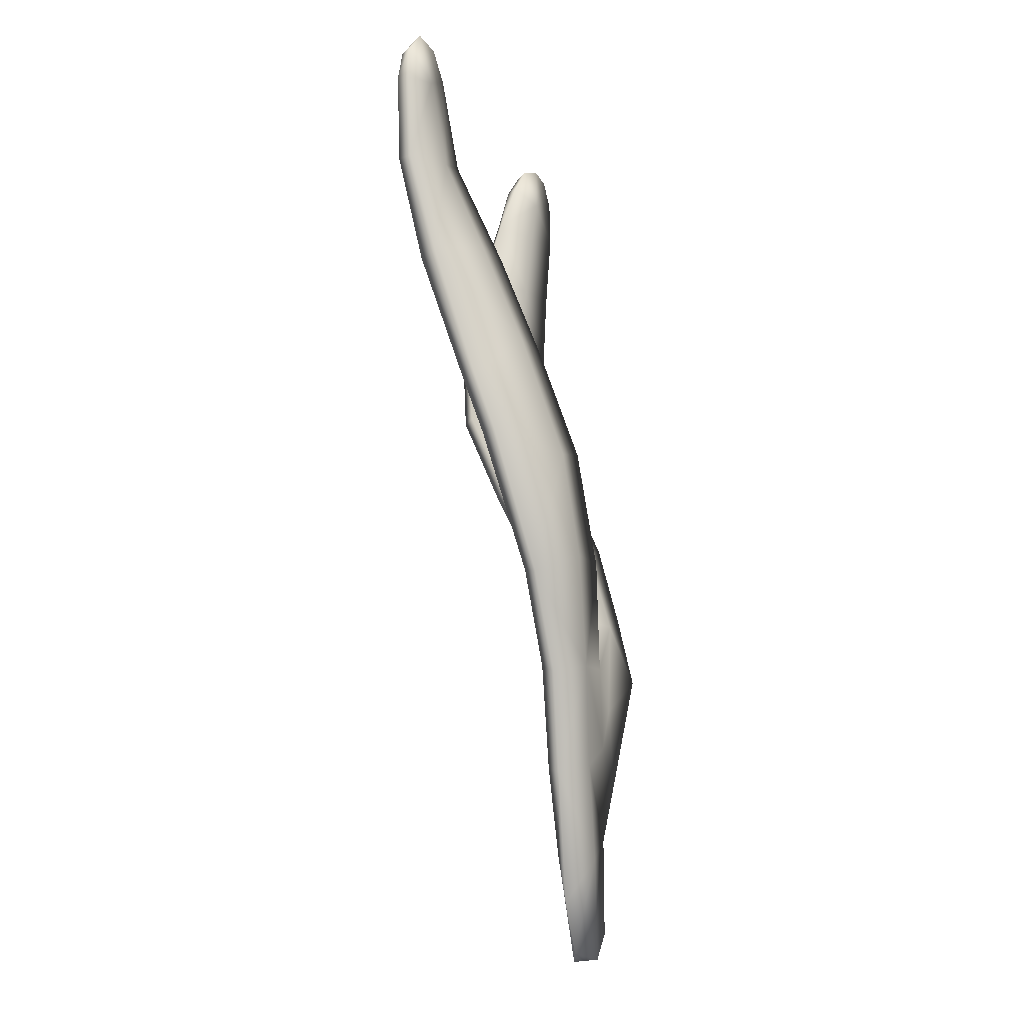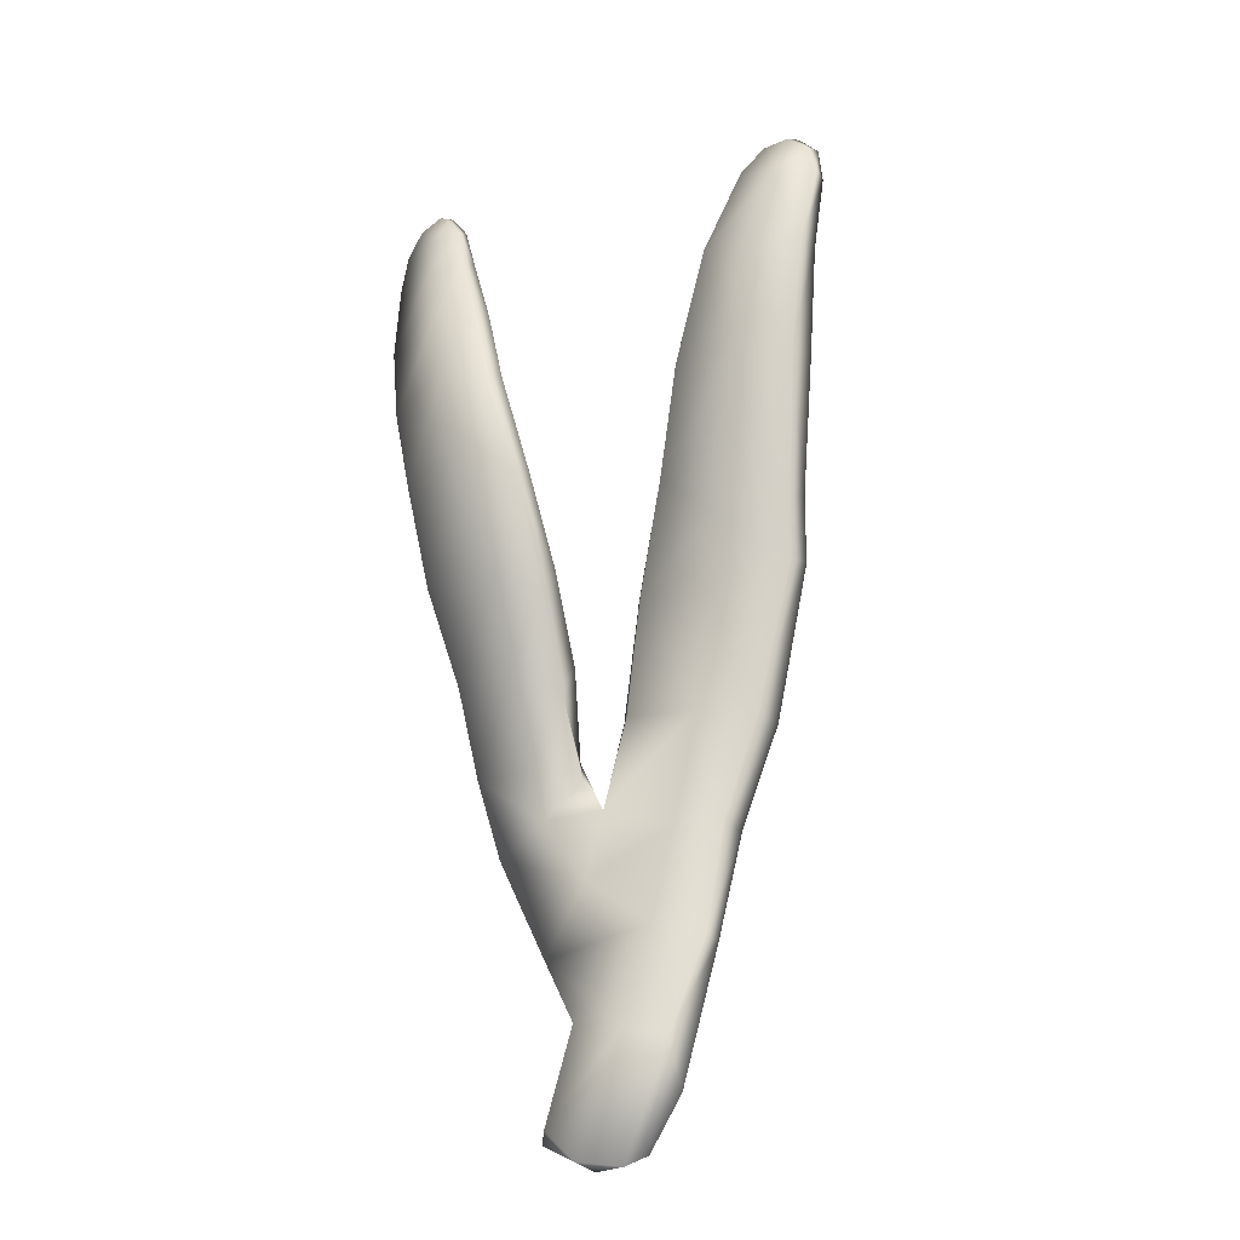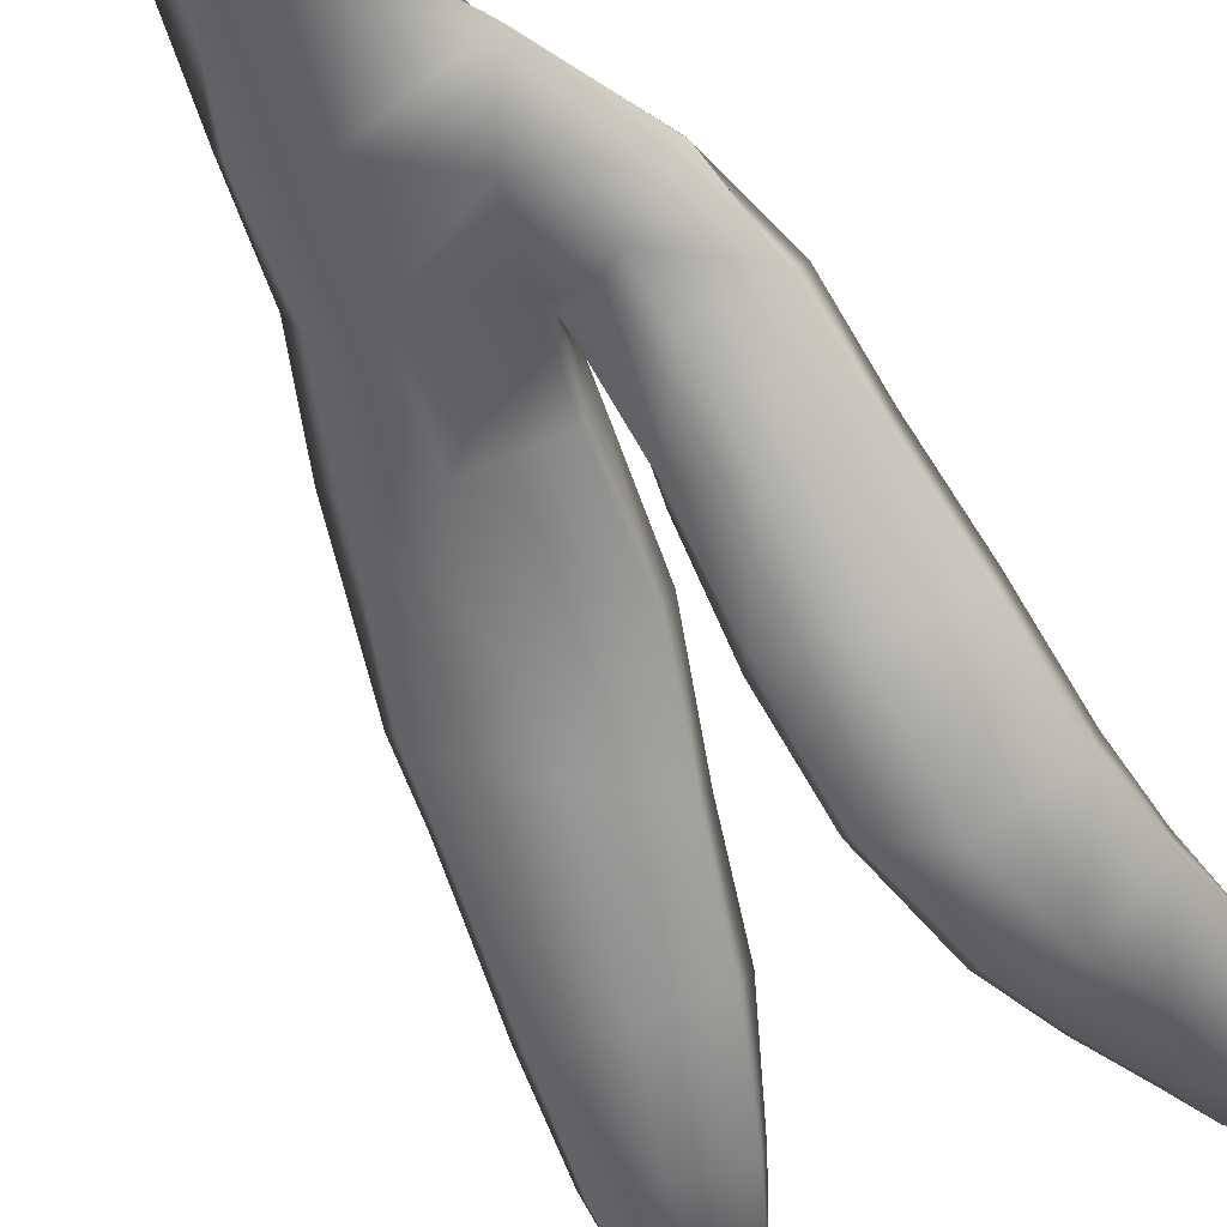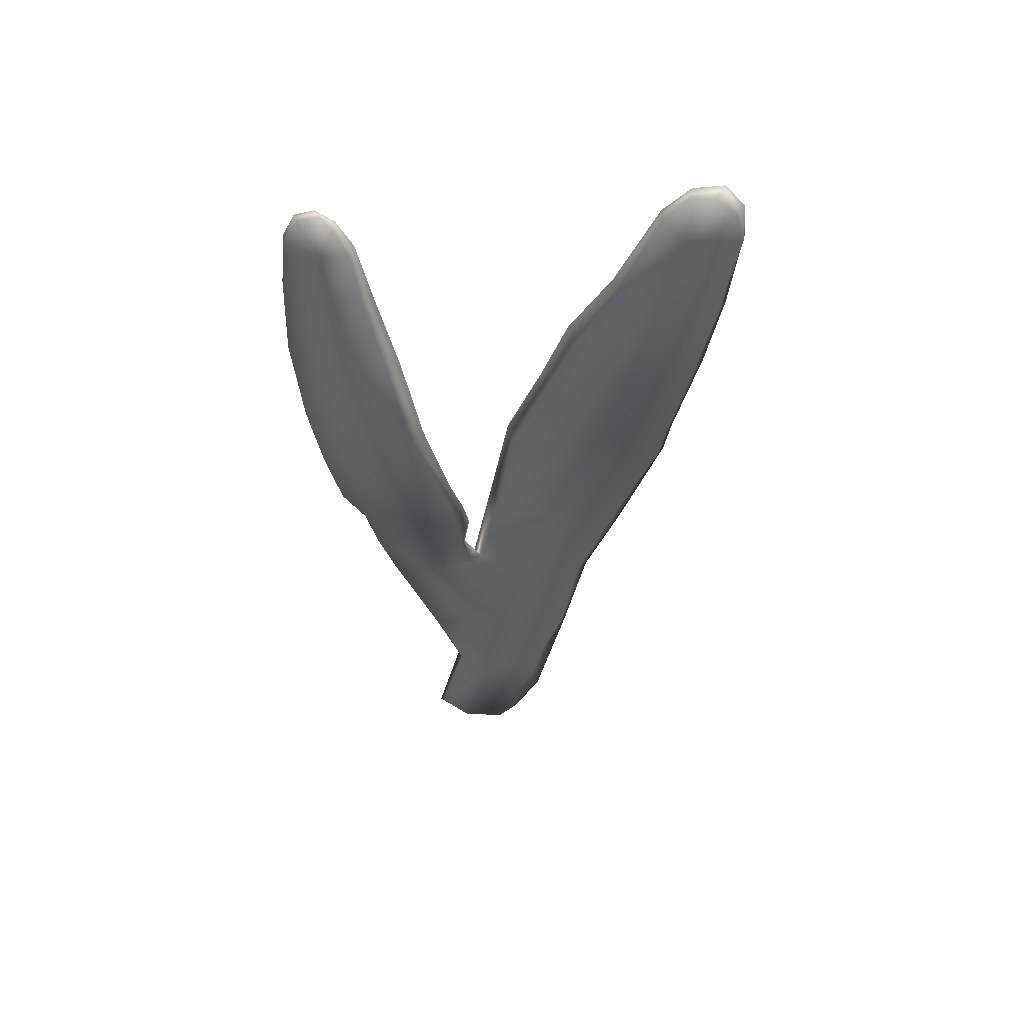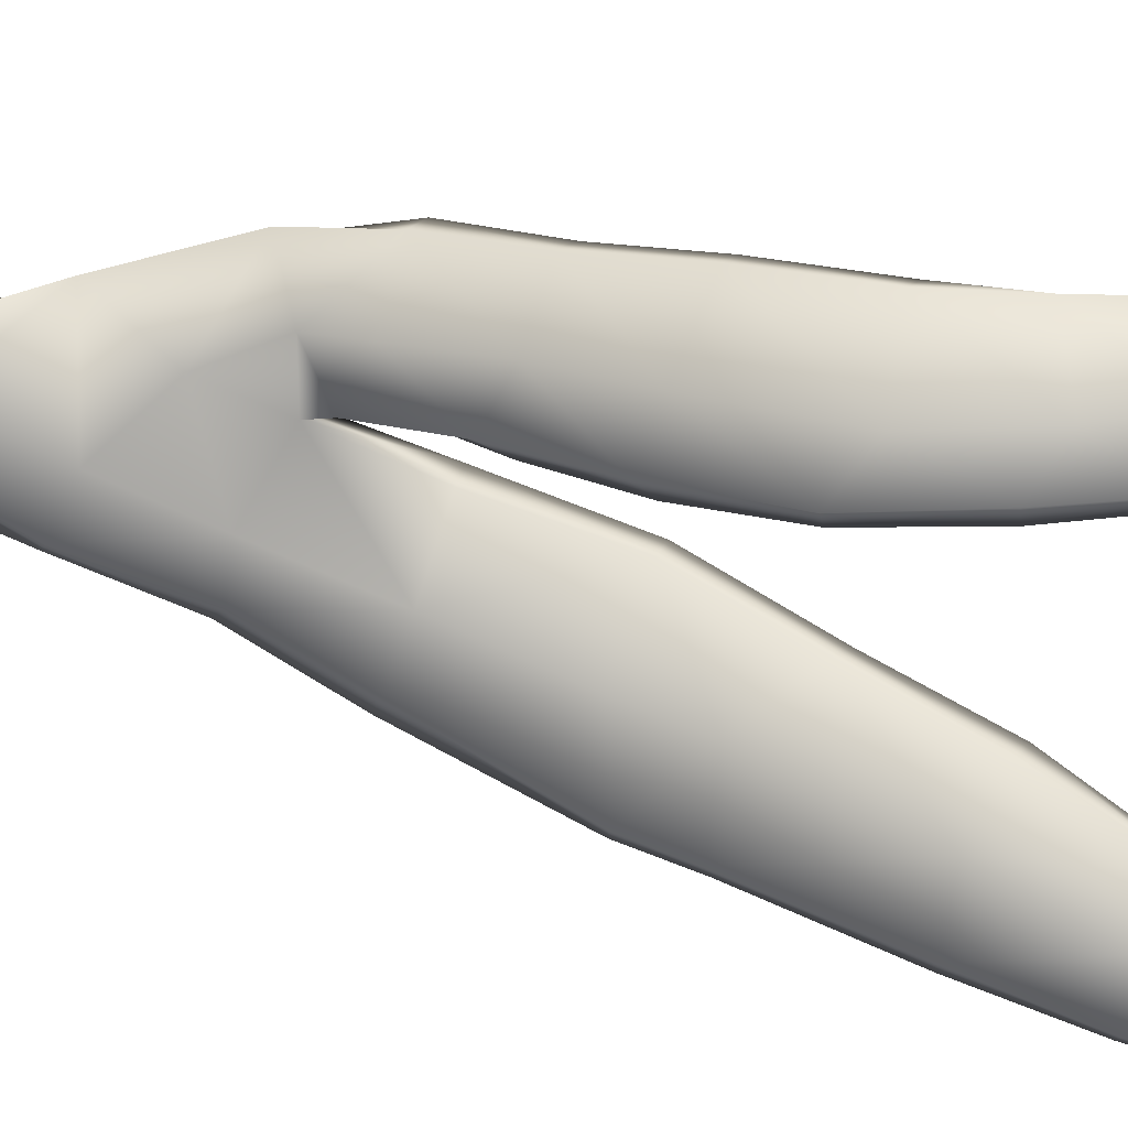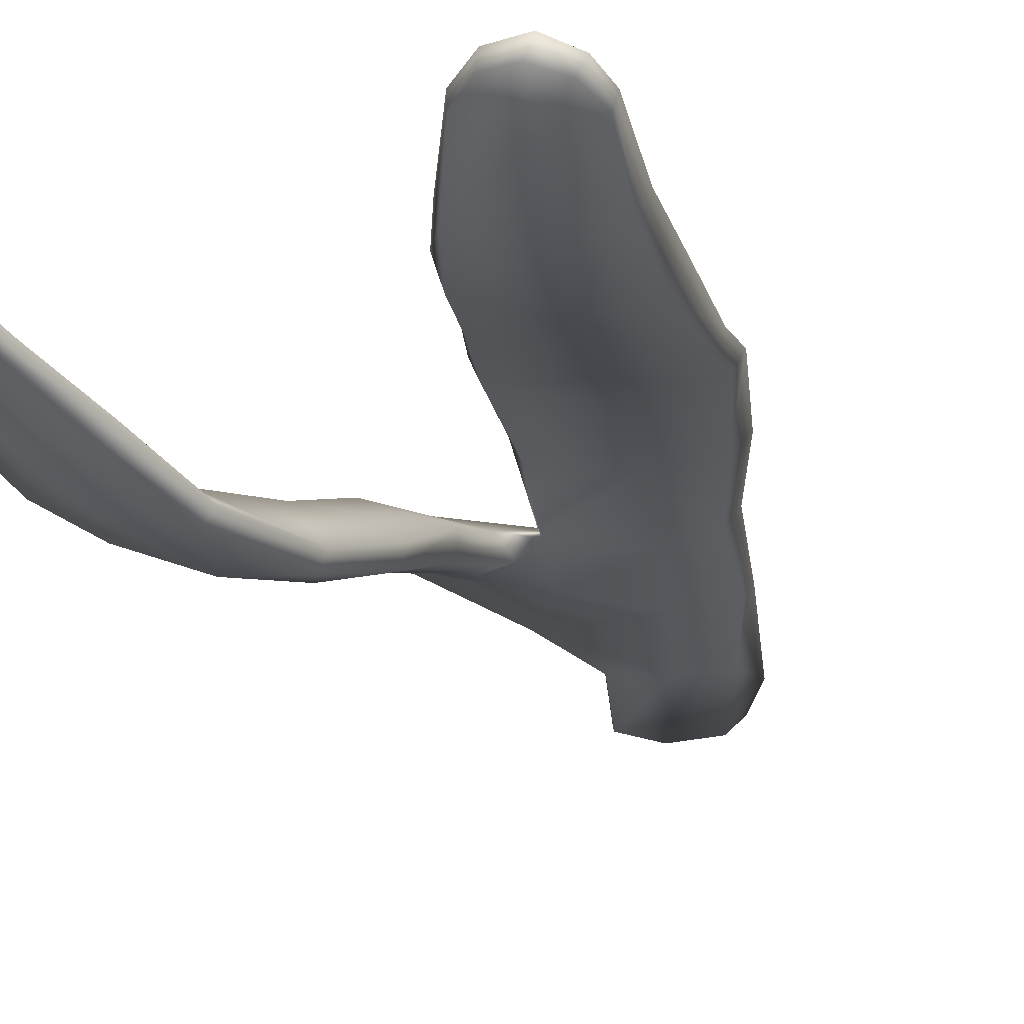
<metadata>
{"format":"obj","ext":"obj","renderer":"f3d","projection":"perspective","resolution":1024,"background":"white","views":[{"elev":-10.4,"azim":-67.9,"up":"+Y"},{"elev":-27.6,"azim":-161.7,"up":"+Y"},{"elev":-48.5,"azim":27.6,"up":"+Z"},{"elev":49.1,"azim":-179.2,"up":"+Y"},{"elev":-75.7,"azim":79.6,"up":"+Z"},{"elev":-28.3,"azim":-159.4,"up":"+Z"}]}
</metadata>
<code>
g default
v 0.04946 0.9753 -10.51
v 0.6942 1.328 -10.61
v 0.3128 2.746 -10.49
v -0.4551 2.473 -10.35
v -1.092 1.84 -10.59
v -0.6719 1.1 -10.6
v -0.9123 3.857 -10.27
v -1.568 3.736 -10.51
v -0.04375 4.154 -10.35
v 0.03267 5.371 -10.42
v -1.261 5.303 -10.18
v -1.89 5.172 -10.46
v -1.569 6.926 -10.17
v -2.432 6.585 -10.53
v -0.2795 6.968 -10.36
v -0.56 8.675 -10.55
v -1.805 8.425 -10.33
v -2.991 8.631 -10.95
v -2.09 10.16 -10.87
v -3.067 9.464 -11.23
v -1.057 10.25 -10.99
v -1.433 11.7 -11.49
v -2.43 11.61 -11.38
v -3.358 11.32 -11.75
v -2.777 12.85 -11.84
v -3.548 12.77 -12.07
v -2.011 13.07 -11.98
v -2.586 14.28 -11.99
v -3.167 14.02 -11.91
v -3.7 13.92 -12.03
v -3.387 14.71 -12.01
v -3.658 14.41 -12.06
v -2.96 14.63 -11.98
v -0.9721 2.53 -10.75
v -0.3918 0.959 -10.72
v -1.461 3.784 -10.71
v -1.715 5.277 -10.71
v -2.21 6.643 -10.78
v -2.836 8.617 -11.19
v -2.915 9.389 -11.46
v -3.173 11.28 -12.05
v -3.423 12.78 -12.32
v -3.66 13.97 -12.24
v -3.552 14.39 -12.22
v -3.264 14.64 -12.18
v -2.913 14.58 -12.14
v -2.573 14.23 -12.15
v -2.036 13.01 -12.2
v -1.488 11.53 -11.79
v -1.089 10.07 -11.26
v -0.652 8.575 -10.8
v -0.4163 6.913 -10.66
v -0.09941 5.612 -10.68
v -1.084 5.243 -10.8
v -1.42 6.77 -10.87
v -1.769 8.368 -11.09
v -1.881 9.327 -11.4
v -2.289 11.26 -12.02
v -2.717 12.72 -12.38
v -3.074 13.98 -12.32
v 0.5106 3.593 -10.38
v 0.227 4.74 -10.35
v 0.8299 6.132 -10.53
v 1.281 5.264 -10.3
v 0.1508 6.228 -10.86
v 1.677 6.339 -10.68
v 1.764 7.526 -11.03
v 0.9955 7.386 -10.94
v 0.05034 7.336 -11.4
v 1.13 8.561 -11.55
v 0.08719 8.432 -12.08
v 1.975 8.696 -11.62
v 2.116 10.03 -12.12
v 1.265 10.06 -12.16
v 0.2514 9.632 -12.7
v 1.354 11.03 -12.3
v 0.5794 11.03 -12.94
v 2.203 11.12 -12.18
v 2.344 12.14 -12.18
v 1.578 12.14 -12.26
v 0.8614 12.19 -12.76
v 1.696 13.09 -12.2
v 1.183 13.25 -12.57
v 2.345 13.25 -12.1
v 2.356 13.91 -12.12
v 1.797 13.75 -12.16
v 1.401 13.97 -12.38
v 1.909 14.39 -12.2
v 1.636 14.32 -12.32
v 2.178 14.28 -12.15
v 2.347 13.88 -12.23
v 2.144 14.26 -12.26
v 2.409 13.25 -12.3
v 2.42 12.12 -12.4
v 2.261 10.99 -12.55
v 2.092 9.907 -12.44
v 1.943 8.559 -11.97
v 1.714 7.342 -11.32
v 1.584 6.185 -10.87
v 1.364 5.141 -10.55
v 0.7111 3.7 -10.59
v 0.2681 2.792 -10.74
v 0.63 1.477 -10.74
v 0.2177 1.056 -10.76
v -0.4143 2.67 -10.82
v -0.7756 3.968 -10.79
v 0.1245 4.667 -10.73
v 0.6369 5.478 -10.88
v 0.7219 6.099 -11.12
v 0.8749 7.202 -11.62
v 0.9667 8.321 -12.25
v 1.096 9.915 -12.93
v 1.402 11.27 -12.99
v 1.683 12.19 -12.82
v 1.823 13.25 -12.61
v 1.844 13.86 -12.5
v 1.835 14.39 -12.33
v 1.655 14.25 -12.43
v 1.441 13.9 -12.54
v 1.313 13.21 -12.69
v 1.004 12.1 -12.93
v 0.7435 10.97 -13.08
v 0.3922 9.562 -12.87
v 0.2457 8.177 -12.2
v 0.1835 6.982 -11.55
v 0.05231 5.906 -11.04
g seaweed3 group1 kelp foliage
f 1 2 4
f 4 2 3
f 1 4 6
f 6 4 5
f 7 8 4
f 4 8 5
f 4 3 7
f 7 3 9
f 7 9 11
f 11 9 10
f 7 11 8
f 8 11 12
f 13 14 11
f 11 14 12
f 10 15 11
f 11 15 13
f 15 16 13
f 13 16 17
f 13 17 14
f 14 17 18
f 17 19 18
f 18 19 20
f 16 21 17
f 17 21 19
f 21 22 19
f 19 22 23
f 23 24 19
f 19 24 20
f 23 25 24
f 24 25 26
f 22 27 23
f 23 27 25
f 27 28 25
f 25 28 29
f 25 29 26
f 26 29 30
f 31 32 29
f 29 32 30
f 28 33 29
f 29 33 31
f 34 35 5
f 5 35 6
f 5 8 34
f 34 8 36
f 8 12 36
f 36 12 37
f 12 14 37
f 37 14 38
f 14 18 38
f 38 18 39
f 18 20 39
f 39 20 40
f 24 41 20
f 20 41 40
f 24 26 41
f 41 26 42
f 26 30 42
f 42 30 43
f 30 32 43
f 43 32 44
f 32 31 44
f 44 31 45
f 31 33 45
f 45 33 46
f 33 28 46
f 46 28 47
f 28 27 47
f 47 27 48
f 27 22 48
f 48 22 49
f 22 21 49
f 49 21 50
f 21 16 50
f 50 16 51
f 16 15 51
f 51 15 52
f 10 53 15
f 15 53 52
f 52 53 55
f 55 53 54
f 54 37 55
f 55 37 38
f 39 56 38
f 38 56 55
f 56 51 55
f 55 51 52
f 40 57 39
f 39 57 56
f 56 57 51
f 51 57 50
f 41 58 40
f 40 58 57
f 57 58 50
f 50 58 49
f 49 58 48
f 48 58 59
f 58 41 59
f 59 41 42
f 43 60 42
f 42 60 59
f 59 60 48
f 48 60 47
f 47 60 46
f 46 60 45
f 43 44 60
f 60 44 45
f 3 61 9
f 9 61 62
f 61 64 62
f 9 62 10
f 62 63 10
f 10 63 65
f 62 64 63
f 63 64 66
f 63 66 68
f 68 66 67
f 63 68 65
f 65 68 69
f 68 70 69
f 69 70 71
f 68 67 70
f 70 67 72
f 70 72 74
f 74 72 73
f 74 75 70
f 70 75 71
f 76 77 74
f 74 77 75
f 74 73 76
f 76 73 78
f 76 78 80
f 80 78 79
f 80 81 76
f 76 81 77
f 82 83 80
f 80 83 81
f 80 79 82
f 82 79 84
f 82 84 86
f 86 84 85
f 82 86 83
f 83 86 87
f 88 89 86
f 86 89 87
f 85 90 86
f 86 90 88
f 91 92 85
f 85 92 90
f 85 84 91
f 91 84 93
f 84 79 93
f 93 79 94
f 79 78 94
f 94 78 95
f 78 73 95
f 95 73 96
f 73 72 96
f 96 72 97
f 72 67 97
f 97 67 98
f 67 66 98
f 98 66 99
f 66 64 99
f 99 64 100
f 61 101 64
f 64 101 100
f 3 102 61
f 61 102 101
f 2 103 3
f 3 103 102
f 102 103 105
f 105 103 104
f 104 35 105
f 105 35 34
f 36 106 34
f 34 106 105
f 37 54 36
f 36 54 106
f 102 105 101
f 101 105 106
f 101 106 107
f 107 106 54
f 54 53 107
f 101 107 100
f 100 107 108
f 100 108 99
f 99 108 109
f 109 110 99
f 99 110 98
f 110 111 98
f 98 111 97
f 111 112 97
f 97 112 96
f 112 113 96
f 96 113 95
f 113 114 95
f 95 114 94
f 114 115 94
f 94 115 93
f 115 116 93
f 93 116 91
f 91 116 92
f 92 116 117
f 117 88 92
f 92 88 90
f 88 117 89
f 89 117 118
f 89 118 87
f 87 118 119
f 87 119 83
f 83 119 120
f 83 120 81
f 81 120 121
f 81 121 77
f 77 121 122
f 77 122 75
f 75 122 123
f 75 123 71
f 71 123 124
f 71 124 69
f 69 124 125
f 69 125 65
f 65 125 126
f 126 53 65
f 65 53 10
f 107 53 108
f 108 53 126
f 108 126 109
f 126 125 109
f 109 125 110
f 125 124 110
f 110 124 111
f 124 123 111
f 111 123 112
f 123 122 112
f 112 122 113
f 122 121 113
f 113 121 114
f 121 120 114
f 114 120 115
f 120 119 115
f 115 119 116
f 119 118 116
f 116 118 117
f 6 35 1
f 1 35 104
f 103 2 104
f 104 2 1

</code>
